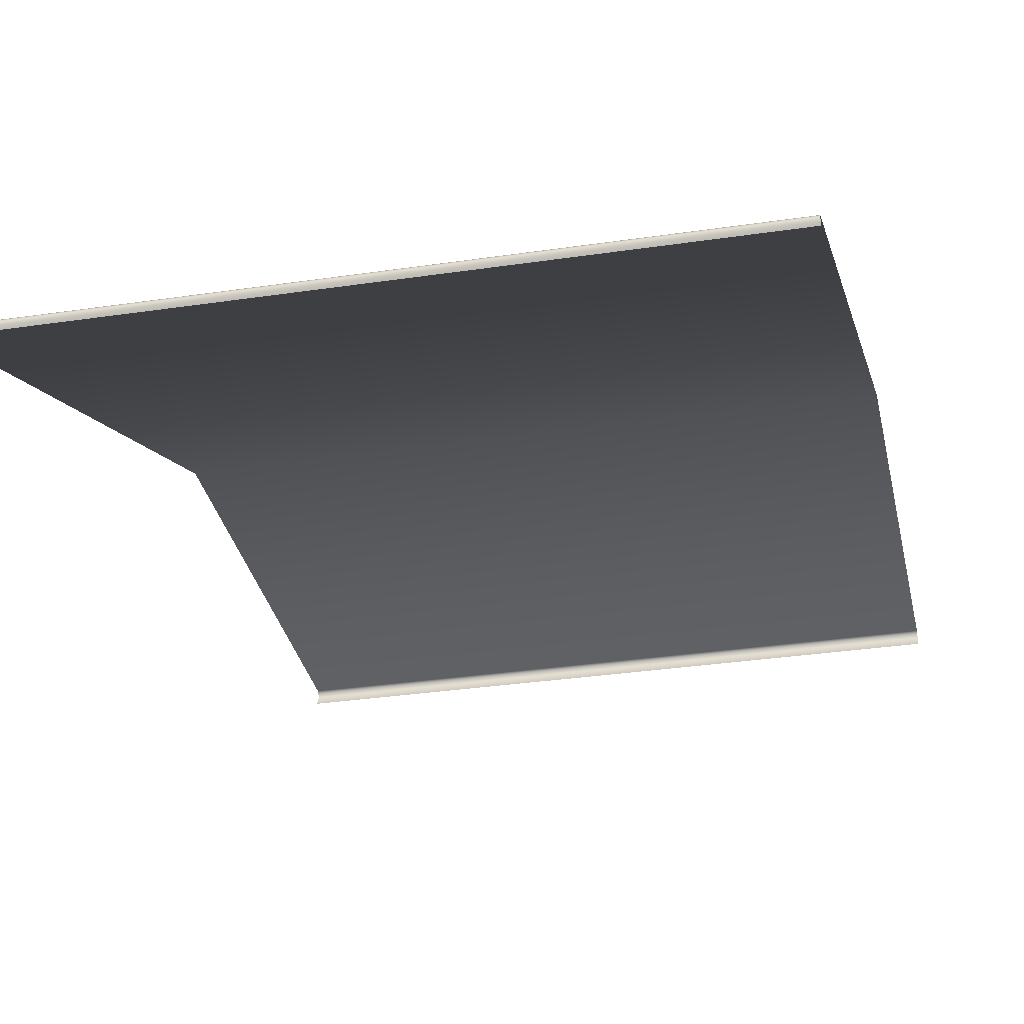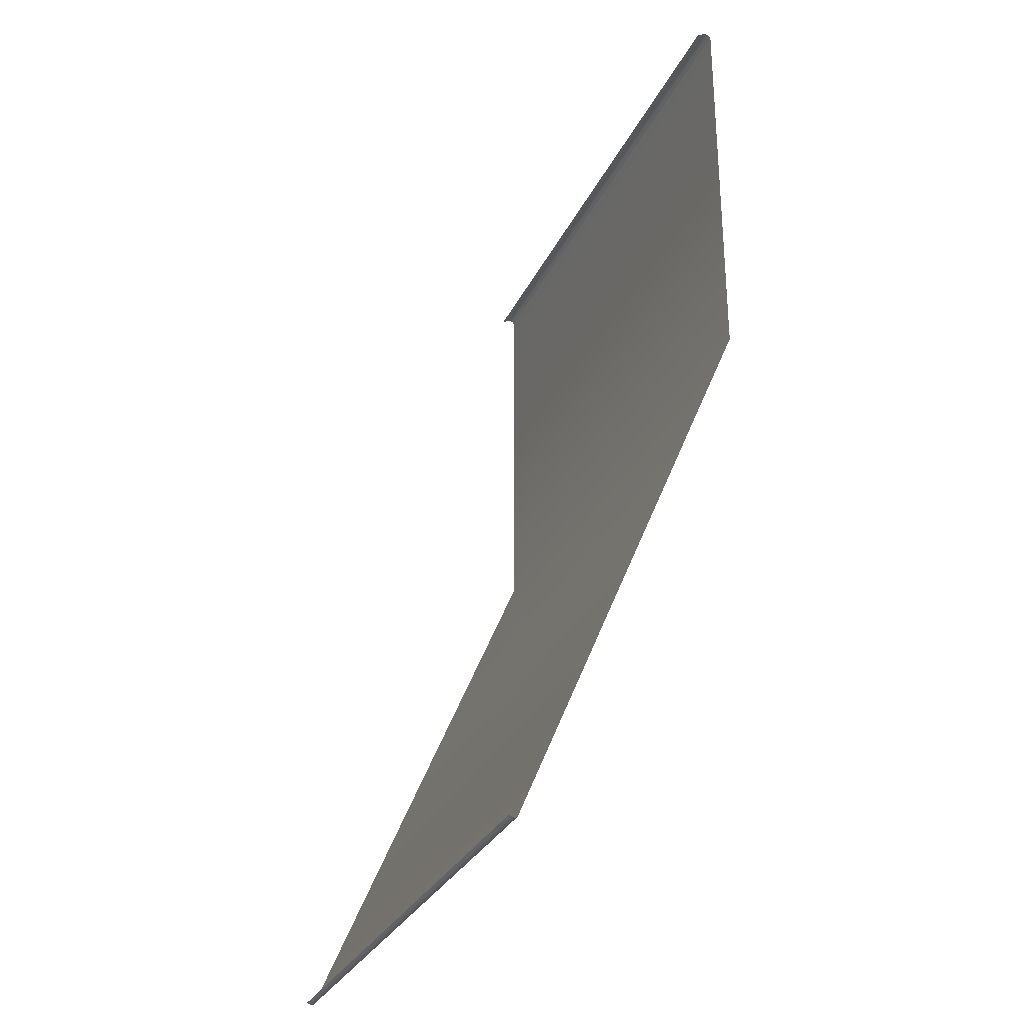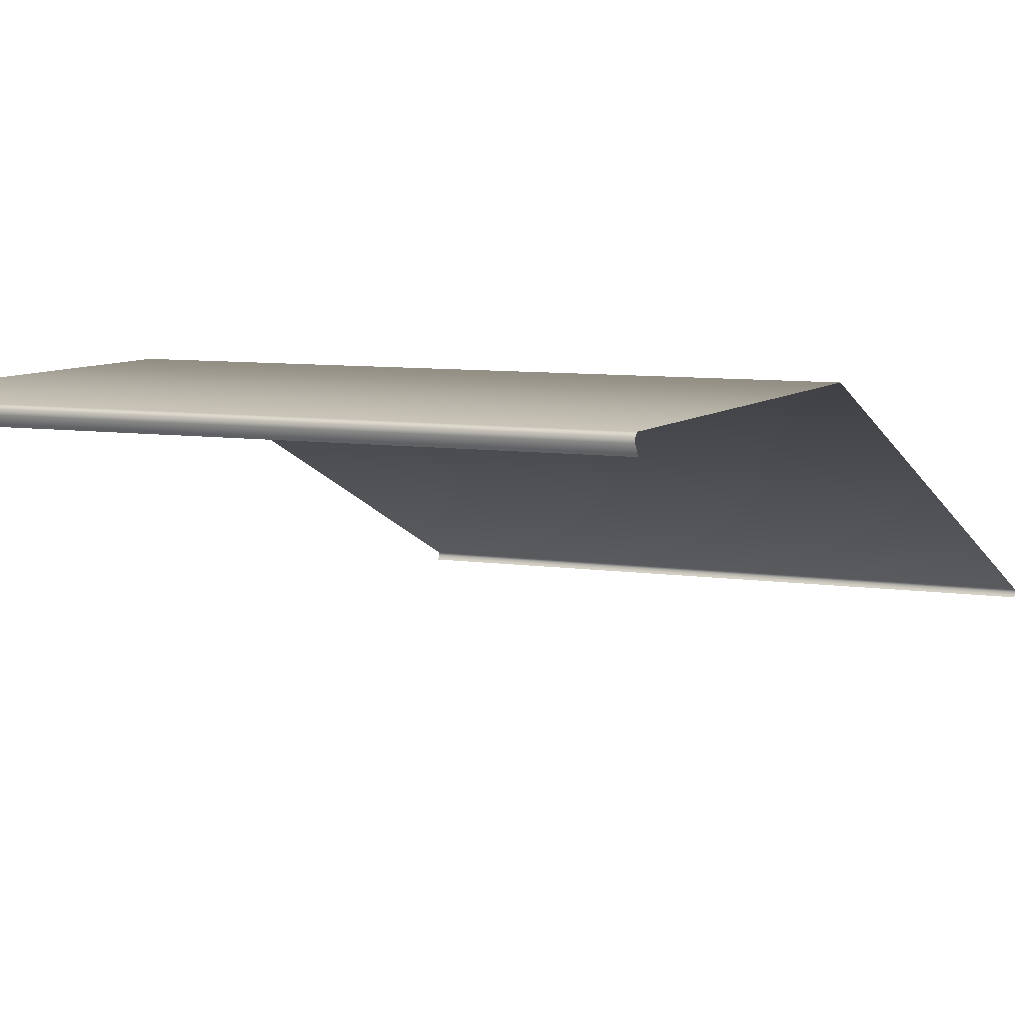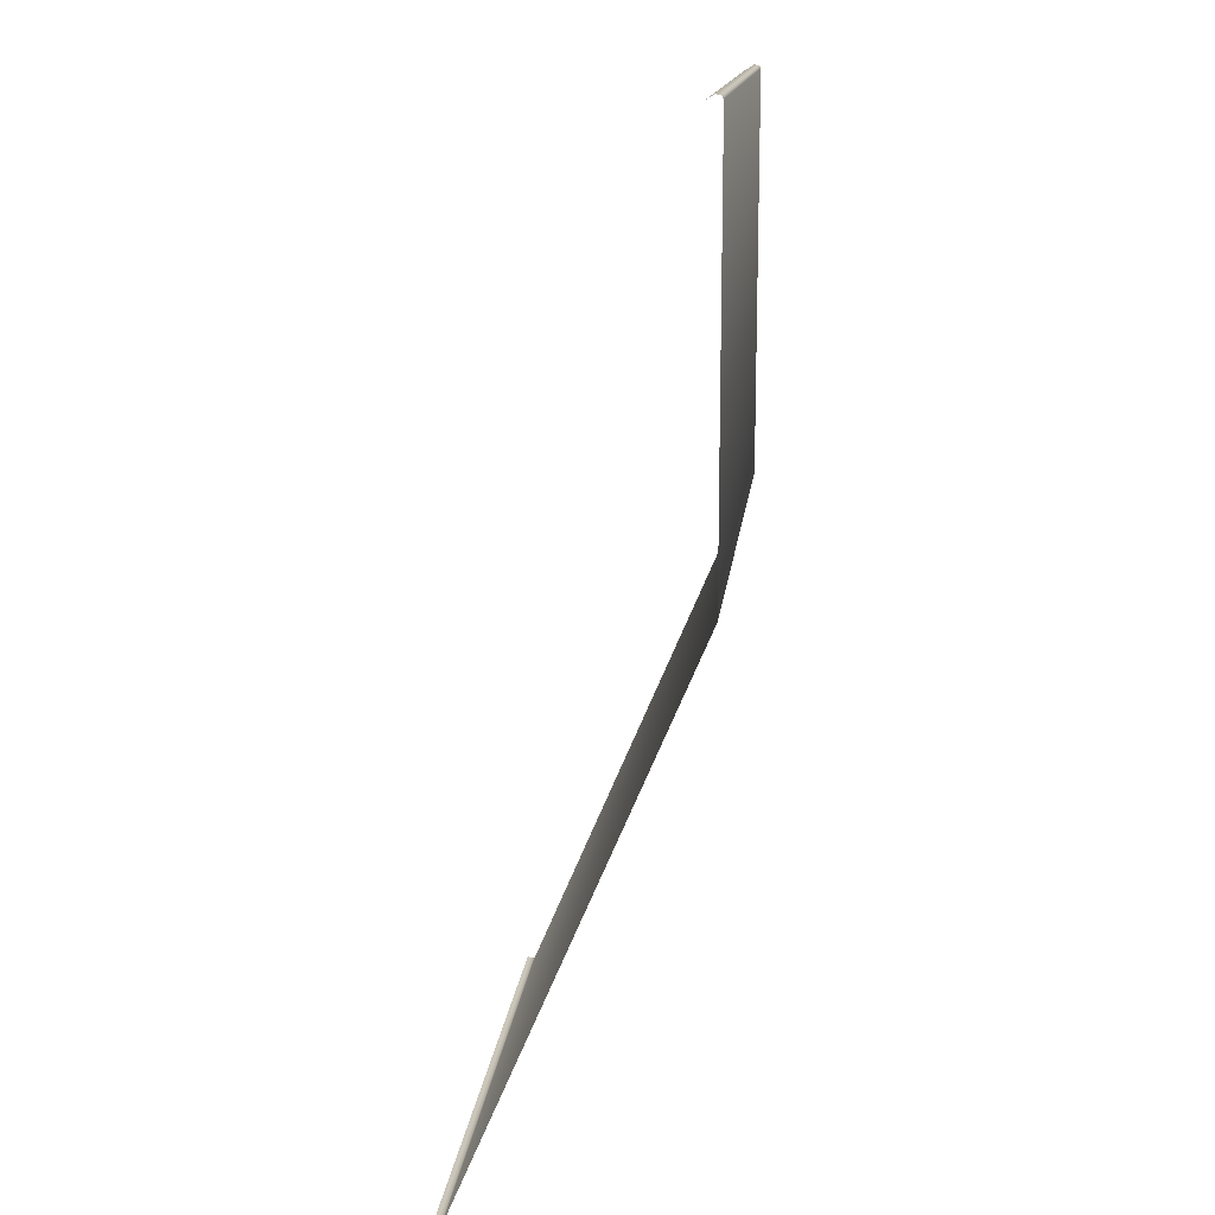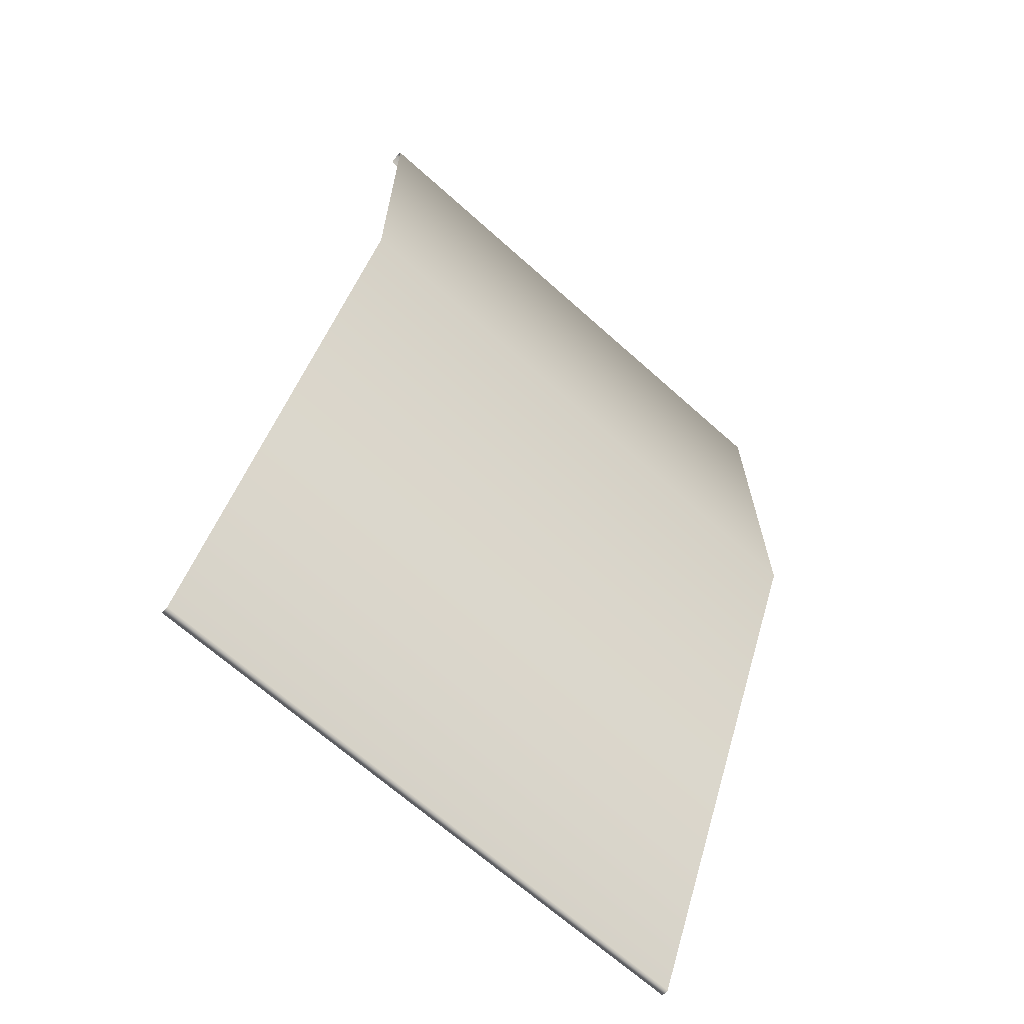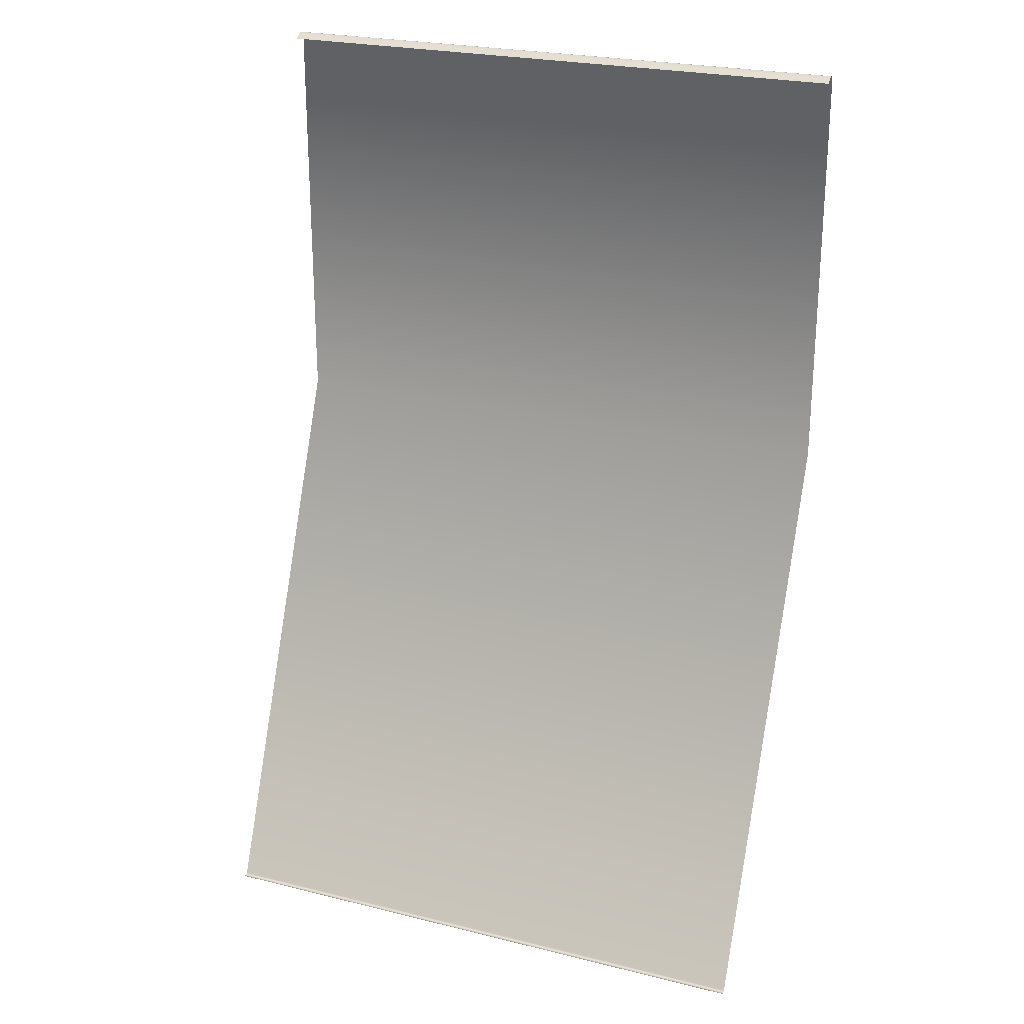
<metadata>
{"format":"obj","ext":"obj","renderer":"f3d","projection":"perspective","resolution":1024,"background":"white","views":[{"elev":-32.1,"azim":-168.2,"up":"+Y"},{"elev":-29.8,"azim":68.4,"up":"+Z"},{"elev":7.3,"azim":24.2,"up":"+Y"},{"elev":14.8,"azim":96.2,"up":"+Z"},{"elev":-66.9,"azim":138.0,"up":"+Z"},{"elev":24.4,"azim":22.2,"up":"+Z"}]}
</metadata>
<code>
g Feature_Conveyor_Ramp_SMALL_Tread
v 3.274 0.104 -5.262
v -3.274 0.1278 -5.279
v -3.274 0.104 -5.262
v 3.274 0.1278 -5.279
v -3.274 0.152 -5.288
v 3.274 0.152 -5.288
v -3.274 0.1727 -5.284
v 3.274 0.1727 -5.284
v 3.274 0.1894 -5.272
v -3.274 0.1894 -5.272
v -3.274 2.751 0.7651
v 3.274 2.751 0.7651
v -3.274 2.752 5.247
v 3.274 2.752 5.247
v 3.274 2.74 5.266
v -3.274 2.74 5.266
v -3.274 2.72 5.281
v 3.274 2.72 5.281
v -3.274 2.676 5.288
v 3.274 2.676 5.288
v -3.274 2.58 5.227
v 3.274 2.58 5.227
g Feature_Conveyor_Ramp_SMALL_Tread_0
f 3 2 1
f 2 4 1
f 2 5 4
f 5 6 4
f 5 7 6
f 7 8 6
f 8 7 9
f 7 10 9
f 10 11 9
f 11 12 9
f 12 11 13
f 14 12 13
f 15 14 13
f 16 15 13
f 15 16 17
f 18 15 17
f 18 17 19
f 20 18 19
f 19 21 20
f 21 22 20

</code>
